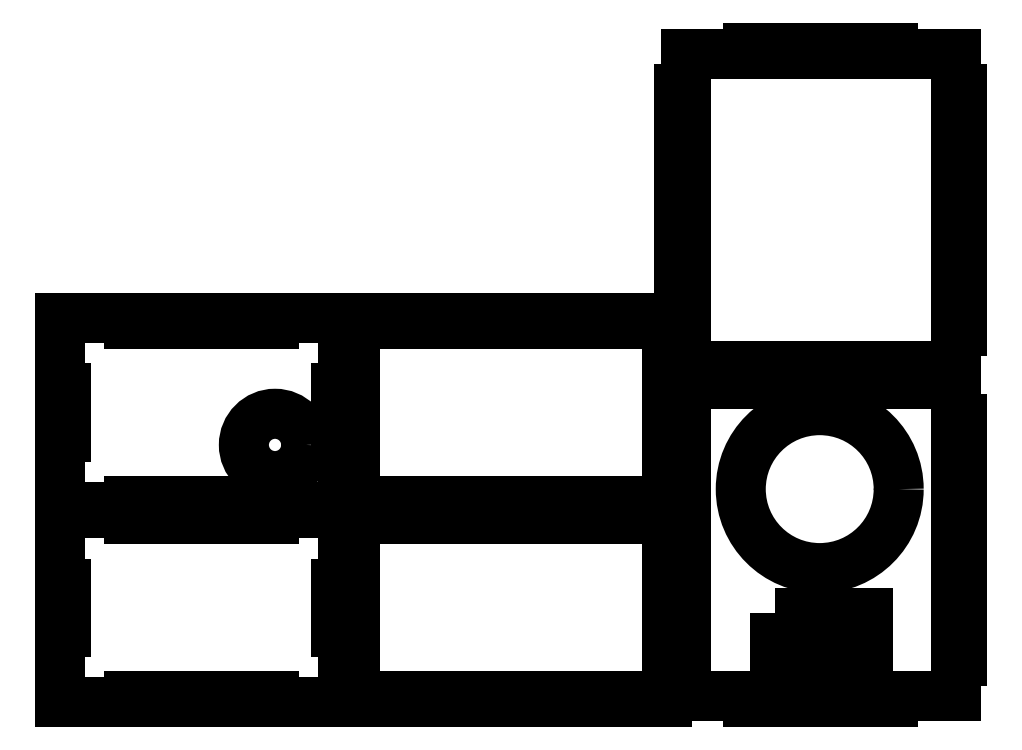
<metadata>
{"format":"dxf","ext":"dxf","renderer":"ezdxf+matplotlib","layout":"modelspace","background":"white","min_lineweight":24,"dpi":150}
</metadata>
<code>
0
SECTION
2
ENTITIES
0
LINE
8
front_outsideCutPath
10
0
20
94
30
0
11
0
21
60.12
31
0
0
LINE
8
front_outsideCutPath
10
0
20
60.12
30
0
11
3
21
60.12
31
0
0
LINE
8
front_outsideCutPath
10
3
20
60.12
30
0
11
3
21
36.88
31
0
0
LINE
8
front_outsideCutPath
10
3
20
36.88
30
0
11
0
21
36.88
31
0
0
LINE
8
front_outsideCutPath
10
0
20
36.88
30
0
11
0
21
13.62
31
0
0
LINE
8
front_outsideCutPath
10
0
20
13.62
30
0
11
0
21
3
31
0
0
LINE
8
front_outsideCutPath
10
0
20
3
30
0
11
33.12
21
3
31
0
0
LINE
8
front_outsideCutPath
10
33.12
20
3
30
0
11
33.12
21
6
31
0
0
LINE
8
front_outsideCutPath
10
33.12
20
6
30
0
11
56.38
21
6
31
0
0
LINE
8
front_outsideCutPath
10
56.38
20
6
30
0
11
56.38
21
3
31
0
0
LINE
8
front_outsideCutPath
10
56.38
20
3
30
0
11
79.62
21
3
31
0
0
LINE
8
front_outsideCutPath
10
79.62
20
3
30
0
11
79.62
21
6
31
0
0
LINE
8
front_outsideCutPath
10
79.62
20
6
30
0
11
102.9
21
6
31
0
0
LINE
8
front_outsideCutPath
10
102.9
20
6
30
0
11
102.9
21
3
31
0
0
LINE
8
front_outsideCutPath
10
102.9
20
3
30
0
11
126.1
21
3
31
0
0
LINE
8
front_outsideCutPath
10
126.1
20
3
30
0
11
136
21
3
31
0
0
LINE
8
front_outsideCutPath
10
136
20
3
30
0
11
136
21
36.88
31
0
0
LINE
8
front_outsideCutPath
10
136
20
36.88
30
0
11
133
21
36.88
31
0
0
LINE
8
front_outsideCutPath
10
133
20
36.88
30
0
11
133
21
60.12
31
0
0
LINE
8
front_outsideCutPath
10
133
20
60.12
30
0
11
136
21
60.12
31
0
0
LINE
8
front_outsideCutPath
10
136
20
60.12
30
0
11
136
21
83.38
31
0
0
LINE
8
front_outsideCutPath
10
136
20
83.38
30
0
11
136
21
94
31
0
0
LINE
8
front_outsideCutPath
10
136
20
94
30
0
11
102.9
21
94
31
0
0
LINE
8
front_outsideCutPath
10
102.9
20
94
30
0
11
102.9
21
91
31
0
0
LINE
8
front_outsideCutPath
10
102.9
20
91
30
0
11
79.62
21
91
31
0
0
LINE
8
front_outsideCutPath
10
79.62
20
91
30
0
11
79.62
21
94
31
0
0
LINE
8
front_outsideCutPath
10
79.62
20
94
30
0
11
56.38
21
94
31
0
0
LINE
8
front_outsideCutPath
10
56.38
20
94
30
0
11
56.38
21
91
31
0
0
LINE
8
front_outsideCutPath
10
56.38
20
91
30
0
11
33.12
21
91
31
0
0
LINE
8
front_outsideCutPath
10
33.12
20
91
30
0
11
33.12
21
94
31
0
0
LINE
8
front_outsideCutPath
10
33.12
20
94
30
0
11
9.875
21
94
31
0
0
LINE
8
front_outsideCutPath
10
9.875
20
94
30
0
11
0
21
94
31
0
0
LINE
8
left_outsideCutPath
10
142
20
94
30
0
11
142
21
60.12
31
0
0
LINE
8
left_outsideCutPath
10
142
20
60.12
30
0
11
139
21
60.12
31
0
0
LINE
8
left_outsideCutPath
10
139
20
60.12
30
0
11
139
21
36.88
31
0
0
LINE
8
left_outsideCutPath
10
139
20
36.88
30
0
11
142
21
36.88
31
0
0
LINE
8
left_outsideCutPath
10
142
20
36.88
30
0
11
142
21
13.62
31
0
0
LINE
8
left_outsideCutPath
10
142
20
13.62
30
0
11
142
21
3
31
0
0
LINE
8
left_outsideCutPath
10
142
20
3
30
0
11
158.9
21
3
31
0
0
LINE
8
left_outsideCutPath
10
158.9
20
3
30
0
11
158.9
21
6
31
0
0
LINE
8
left_outsideCutPath
10
158.9
20
6
30
0
11
182.1
21
6
31
0
0
LINE
8
left_outsideCutPath
10
182.1
20
6
30
0
11
182.1
21
3
31
0
0
LINE
8
left_outsideCutPath
10
182.1
20
3
30
0
11
205.4
21
3
31
0
0
LINE
8
left_outsideCutPath
10
205.4
20
3
30
0
11
205.4
21
6
31
0
0
LINE
8
left_outsideCutPath
10
205.4
20
6
30
0
11
228.6
21
6
31
0
0
LINE
8
left_outsideCutPath
10
228.6
20
6
30
0
11
228.6
21
3
31
0
0
LINE
8
left_outsideCutPath
10
228.6
20
3
30
0
11
251.9
21
3
31
0
0
LINE
8
left_outsideCutPath
10
251.9
20
3
30
0
11
251.9
21
6
31
0
0
LINE
8
left_outsideCutPath
10
251.9
20
6
30
0
11
275.1
21
6
31
0
0
LINE
8
left_outsideCutPath
10
275.1
20
6
30
0
11
275.1
21
3
31
0
0
LINE
8
left_outsideCutPath
10
275.1
20
3
30
0
11
292
21
3
31
0
0
LINE
8
left_outsideCutPath
10
292
20
3
30
0
11
292
21
36.88
31
0
0
LINE
8
left_outsideCutPath
10
292
20
36.88
30
0
11
295
21
36.88
31
0
0
LINE
8
left_outsideCutPath
10
295
20
36.88
30
0
11
295
21
60.12
31
0
0
LINE
8
left_outsideCutPath
10
295
20
60.12
30
0
11
292
21
60.12
31
0
0
LINE
8
left_outsideCutPath
10
292
20
60.12
30
0
11
292
21
83.38
31
0
0
LINE
8
left_outsideCutPath
10
292
20
83.38
30
0
11
292
21
94
31
0
0
LINE
8
left_outsideCutPath
10
292
20
94
30
0
11
275.1
21
94
31
0
0
LINE
8
left_outsideCutPath
10
275.1
20
94
30
0
11
275.1
21
91
31
0
0
LINE
8
left_outsideCutPath
10
275.1
20
91
30
0
11
251.9
21
91
31
0
0
LINE
8
left_outsideCutPath
10
251.9
20
91
30
0
11
251.9
21
94
31
0
0
LINE
8
left_outsideCutPath
10
251.9
20
94
30
0
11
228.6
21
94
31
0
0
LINE
8
left_outsideCutPath
10
228.6
20
94
30
0
11
228.6
21
91
31
0
0
LINE
8
left_outsideCutPath
10
228.6
20
91
30
0
11
205.4
21
91
31
0
0
LINE
8
left_outsideCutPath
10
205.4
20
91
30
0
11
205.4
21
94
31
0
0
LINE
8
left_outsideCutPath
10
205.4
20
94
30
0
11
182.1
21
94
31
0
0
LINE
8
left_outsideCutPath
10
182.1
20
94
30
0
11
182.1
21
91
31
0
0
LINE
8
left_outsideCutPath
10
182.1
20
91
30
0
11
158.9
21
91
31
0
0
LINE
8
left_outsideCutPath
10
158.9
20
91
30
0
11
158.9
21
94
31
0
0
LINE
8
left_outsideCutPath
10
158.9
20
94
30
0
11
142
21
94
31
0
0
LINE
8
top_outsideCutPath
10
301
20
156
30
0
11
301
21
139.1
31
0
0
LINE
8
top_outsideCutPath
10
301
20
139.1
30
0
11
298
21
139.1
31
0
0
LINE
8
top_outsideCutPath
10
298
20
139.1
30
0
11
298
21
115.9
31
0
0
LINE
8
top_outsideCutPath
10
298
20
115.9
30
0
11
301
21
115.9
31
0
0
LINE
8
top_outsideCutPath
10
301
20
115.9
30
0
11
301
21
92.63
31
0
0
LINE
8
top_outsideCutPath
10
301
20
92.63
30
0
11
298
21
92.63
31
0
0
LINE
8
top_outsideCutPath
10
298
20
92.63
30
0
11
298
21
69.38
31
0
0
LINE
8
top_outsideCutPath
10
298
20
69.38
30
0
11
301
21
69.38
31
0
0
LINE
8
top_outsideCutPath
10
301
20
69.38
30
0
11
301
21
46.12
31
0
0
LINE
8
top_outsideCutPath
10
301
20
46.12
30
0
11
298
21
46.12
31
0
0
LINE
8
top_outsideCutPath
10
298
20
46.12
30
0
11
298
21
22.88
31
0
0
LINE
8
top_outsideCutPath
10
298
20
22.88
30
0
11
301
21
22.88
31
0
0
LINE
8
top_outsideCutPath
10
301
20
22.88
30
0
11
301
21
6
31
0
0
LINE
8
top_outsideCutPath
10
301
20
6
30
0
11
331.1
21
6
31
0
0
LINE
8
top_outsideCutPath
10
331.1
20
6
30
0
11
331.1
21
3
31
0
0
LINE
8
top_outsideCutPath
10
331.1
20
3
30
0
11
354.4
21
3
31
0
0
LINE
8
top_outsideCutPath
10
354.4
20
3
30
0
11
354.4
21
6
31
0
0
LINE
8
top_outsideCutPath
10
354.4
20
6
30
0
11
377.6
21
6
31
0
0
LINE
8
top_outsideCutPath
10
377.6
20
6
30
0
11
377.6
21
3
31
0
0
LINE
8
top_outsideCutPath
10
377.6
20
3
30
0
11
400.9
21
3
31
0
0
LINE
8
top_outsideCutPath
10
400.9
20
3
30
0
11
400.9
21
6
31
0
0
LINE
8
top_outsideCutPath
10
400.9
20
6
30
0
11
424.1
21
6
31
0
0
LINE
8
top_outsideCutPath
10
424.1
20
6
30
0
11
431
21
6
31
0
0
LINE
8
top_outsideCutPath
10
431
20
6
30
0
11
431
21
22.88
31
0
0
LINE
8
top_outsideCutPath
10
431
20
22.88
30
0
11
434
21
22.88
31
0
0
LINE
8
top_outsideCutPath
10
434
20
22.88
30
0
11
434
21
46.12
31
0
0
LINE
8
top_outsideCutPath
10
434
20
46.12
30
0
11
431
21
46.12
31
0
0
LINE
8
top_outsideCutPath
10
431
20
46.12
30
0
11
431
21
69.38
31
0
0
LINE
8
top_outsideCutPath
10
431
20
69.38
30
0
11
434
21
69.38
31
0
0
LINE
8
top_outsideCutPath
10
434
20
69.38
30
0
11
434
21
92.63
31
0
0
LINE
8
top_outsideCutPath
10
434
20
92.63
30
0
11
431
21
92.63
31
0
0
LINE
8
top_outsideCutPath
10
431
20
92.63
30
0
11
431
21
115.9
31
0
0
LINE
8
top_outsideCutPath
10
431
20
115.9
30
0
11
434
21
115.9
31
0
0
LINE
8
top_outsideCutPath
10
434
20
115.9
30
0
11
434
21
139.1
31
0
0
LINE
8
top_outsideCutPath
10
434
20
139.1
30
0
11
431
21
139.1
31
0
0
LINE
8
top_outsideCutPath
10
431
20
139.1
30
0
11
431
21
156
31
0
0
LINE
8
top_outsideCutPath
10
431
20
156
30
0
11
400.9
21
156
31
0
0
LINE
8
top_outsideCutPath
10
400.9
20
156
30
0
11
400.9
21
159
31
0
0
LINE
8
top_outsideCutPath
10
400.9
20
159
30
0
11
377.6
21
159
31
0
0
LINE
8
top_outsideCutPath
10
377.6
20
159
30
0
11
377.6
21
156
31
0
0
LINE
8
top_outsideCutPath
10
377.6
20
156
30
0
11
354.4
21
156
31
0
0
LINE
8
top_outsideCutPath
10
354.4
20
156
30
0
11
354.4
21
159
31
0
0
LINE
8
top_outsideCutPath
10
354.4
20
159
30
0
11
331.1
21
159
31
0
0
LINE
8
top_outsideCutPath
10
331.1
20
159
30
0
11
331.1
21
156
31
0
0
LINE
8
top_outsideCutPath
10
331.1
20
156
30
0
11
307.9
21
156
31
0
0
LINE
8
top_outsideCutPath
10
307.9
20
156
30
0
11
301
21
156
31
0
0
LINE
8
back_outsideCutPath
10
0
20
188
30
0
11
0
21
154.1
31
0
0
LINE
8
back_outsideCutPath
10
0
20
154.1
30
0
11
3
21
154.1
31
0
0
LINE
8
back_outsideCutPath
10
3
20
154.1
30
0
11
3
21
130.9
31
0
0
LINE
8
back_outsideCutPath
10
3
20
130.9
30
0
11
0
21
130.9
31
0
0
LINE
8
back_outsideCutPath
10
0
20
130.9
30
0
11
0
21
107.6
31
0
0
LINE
8
back_outsideCutPath
10
0
20
107.6
30
0
11
0
21
97
31
0
0
LINE
8
back_outsideCutPath
10
0
20
97
30
0
11
33.12
21
97
31
0
0
LINE
8
back_outsideCutPath
10
33.12
20
97
30
0
11
33.12
21
100
31
0
0
LINE
8
back_outsideCutPath
10
33.12
20
100
30
0
11
56.38
21
100
31
0
0
LINE
8
back_outsideCutPath
10
56.38
20
100
30
0
11
56.38
21
97
31
0
0
LINE
8
back_outsideCutPath
10
56.38
20
97
30
0
11
79.62
21
97
31
0
0
LINE
8
back_outsideCutPath
10
79.62
20
97
30
0
11
79.62
21
100
31
0
0
LINE
8
back_outsideCutPath
10
79.62
20
100
30
0
11
102.9
21
100
31
0
0
LINE
8
back_outsideCutPath
10
102.9
20
100
30
0
11
102.9
21
97
31
0
0
LINE
8
back_outsideCutPath
10
102.9
20
97
30
0
11
126.1
21
97
31
0
0
LINE
8
back_outsideCutPath
10
126.1
20
97
30
0
11
136
21
97
31
0
0
LINE
8
back_outsideCutPath
10
136
20
97
30
0
11
136
21
130.9
31
0
0
LINE
8
back_outsideCutPath
10
136
20
130.9
30
0
11
133
21
130.9
31
0
0
LINE
8
back_outsideCutPath
10
133
20
130.9
30
0
11
133
21
154.1
31
0
0
LINE
8
back_outsideCutPath
10
133
20
154.1
30
0
11
136
21
154.1
31
0
0
LINE
8
back_outsideCutPath
10
136
20
154.1
30
0
11
136
21
177.4
31
0
0
LINE
8
back_outsideCutPath
10
136
20
177.4
30
0
11
136
21
188
31
0
0
LINE
8
back_outsideCutPath
10
136
20
188
30
0
11
102.9
21
188
31
0
0
LINE
8
back_outsideCutPath
10
102.9
20
188
30
0
11
102.9
21
185
31
0
0
LINE
8
back_outsideCutPath
10
102.9
20
185
30
0
11
79.62
21
185
31
0
0
LINE
8
back_outsideCutPath
10
79.62
20
185
30
0
11
79.62
21
188
31
0
0
LINE
8
back_outsideCutPath
10
79.62
20
188
30
0
11
56.38
21
188
31
0
0
LINE
8
back_outsideCutPath
10
56.38
20
188
30
0
11
56.38
21
185
31
0
0
LINE
8
back_outsideCutPath
10
56.38
20
185
30
0
11
33.12
21
185
31
0
0
LINE
8
back_outsideCutPath
10
33.12
20
185
30
0
11
33.12
21
188
31
0
0
LINE
8
back_outsideCutPath
10
33.12
20
188
30
0
11
9.875
21
188
31
0
0
LINE
8
back_outsideCutPath
10
9.875
20
188
30
0
11
0
21
188
31
0
0
LINE
8
right_outsideCutPath
10
142
20
188
30
0
11
142
21
154.1
31
0
0
LINE
8
right_outsideCutPath
10
142
20
154.1
30
0
11
139
21
154.1
31
0
0
LINE
8
right_outsideCutPath
10
139
20
154.1
30
0
11
139
21
130.9
31
0
0
LINE
8
right_outsideCutPath
10
139
20
130.9
30
0
11
142
21
130.9
31
0
0
LINE
8
right_outsideCutPath
10
142
20
130.9
30
0
11
142
21
107.6
31
0
0
LINE
8
right_outsideCutPath
10
142
20
107.6
30
0
11
142
21
97
31
0
0
LINE
8
right_outsideCutPath
10
142
20
97
30
0
11
158.9
21
97
31
0
0
LINE
8
right_outsideCutPath
10
158.9
20
97
30
0
11
158.9
21
100
31
0
0
LINE
8
right_outsideCutPath
10
158.9
20
100
30
0
11
182.1
21
100
31
0
0
LINE
8
right_outsideCutPath
10
182.1
20
100
30
0
11
182.1
21
97
31
0
0
LINE
8
right_outsideCutPath
10
182.1
20
97
30
0
11
205.4
21
97
31
0
0
LINE
8
right_outsideCutPath
10
205.4
20
97
30
0
11
205.4
21
100
31
0
0
LINE
8
right_outsideCutPath
10
205.4
20
100
30
0
11
228.6
21
100
31
0
0
LINE
8
right_outsideCutPath
10
228.6
20
100
30
0
11
228.6
21
97
31
0
0
LINE
8
right_outsideCutPath
10
228.6
20
97
30
0
11
251.9
21
97
31
0
0
LINE
8
right_outsideCutPath
10
251.9
20
97
30
0
11
251.9
21
100
31
0
0
LINE
8
right_outsideCutPath
10
251.9
20
100
30
0
11
275.1
21
100
31
0
0
LINE
8
right_outsideCutPath
10
275.1
20
100
30
0
11
275.1
21
97
31
0
0
LINE
8
right_outsideCutPath
10
275.1
20
97
30
0
11
292
21
97
31
0
0
LINE
8
right_outsideCutPath
10
292
20
97
30
0
11
292
21
130.9
31
0
0
LINE
8
right_outsideCutPath
10
292
20
130.9
30
0
11
295
21
130.9
31
0
0
LINE
8
right_outsideCutPath
10
295
20
130.9
30
0
11
295
21
154.1
31
0
0
LINE
8
right_outsideCutPath
10
295
20
154.1
30
0
11
292
21
154.1
31
0
0
LINE
8
right_outsideCutPath
10
292
20
154.1
30
0
11
292
21
177.4
31
0
0
LINE
8
right_outsideCutPath
10
292
20
177.4
30
0
11
292
21
188
31
0
0
LINE
8
right_outsideCutPath
10
292
20
188
30
0
11
275.1
21
188
31
0
0
LINE
8
right_outsideCutPath
10
275.1
20
188
30
0
11
275.1
21
185
31
0
0
LINE
8
right_outsideCutPath
10
275.1
20
185
30
0
11
251.9
21
185
31
0
0
LINE
8
right_outsideCutPath
10
251.9
20
185
30
0
11
251.9
21
188
31
0
0
LINE
8
right_outsideCutPath
10
251.9
20
188
30
0
11
228.6
21
188
31
0
0
LINE
8
right_outsideCutPath
10
228.6
20
188
30
0
11
228.6
21
185
31
0
0
LINE
8
right_outsideCutPath
10
228.6
20
185
30
0
11
205.4
21
185
31
0
0
LINE
8
right_outsideCutPath
10
205.4
20
185
30
0
11
205.4
21
188
31
0
0
LINE
8
right_outsideCutPath
10
205.4
20
188
30
0
11
182.1
21
188
31
0
0
LINE
8
right_outsideCutPath
10
182.1
20
188
30
0
11
182.1
21
185
31
0
0
LINE
8
right_outsideCutPath
10
182.1
20
185
30
0
11
158.9
21
185
31
0
0
LINE
8
right_outsideCutPath
10
158.9
20
185
30
0
11
158.9
21
188
31
0
0
LINE
8
right_outsideCutPath
10
158.9
20
188
30
0
11
142
21
188
31
0
0
LINE
8
bottom_outsideCutPath
10
301
20
315
30
0
11
301
21
298.1
31
0
0
LINE
8
bottom_outsideCutPath
10
301
20
298.1
30
0
11
298
21
298.1
31
0
0
LINE
8
bottom_outsideCutPath
10
298
20
298.1
30
0
11
298
21
274.9
31
0
0
LINE
8
bottom_outsideCutPath
10
298
20
274.9
30
0
11
301
21
274.9
31
0
0
LINE
8
bottom_outsideCutPath
10
301
20
274.9
30
0
11
301
21
251.6
31
0
0
LINE
8
bottom_outsideCutPath
10
301
20
251.6
30
0
11
298
21
251.6
31
0
0
LINE
8
bottom_outsideCutPath
10
298
20
251.6
30
0
11
298
21
228.4
31
0
0
LINE
8
bottom_outsideCutPath
10
298
20
228.4
30
0
11
301
21
228.4
31
0
0
LINE
8
bottom_outsideCutPath
10
301
20
228.4
30
0
11
301
21
205.1
31
0
0
LINE
8
bottom_outsideCutPath
10
301
20
205.1
30
0
11
298
21
205.1
31
0
0
LINE
8
bottom_outsideCutPath
10
298
20
205.1
30
0
11
298
21
181.9
31
0
0
LINE
8
bottom_outsideCutPath
10
298
20
181.9
30
0
11
301
21
181.9
31
0
0
LINE
8
bottom_outsideCutPath
10
301
20
181.9
30
0
11
301
21
165
31
0
0
LINE
8
bottom_outsideCutPath
10
301
20
165
30
0
11
331.1
21
165
31
0
0
LINE
8
bottom_outsideCutPath
10
331.1
20
165
30
0
11
331.1
21
162
31
0
0
LINE
8
bottom_outsideCutPath
10
331.1
20
162
30
0
11
354.4
21
162
31
0
0
LINE
8
bottom_outsideCutPath
10
354.4
20
162
30
0
11
354.4
21
165
31
0
0
LINE
8
bottom_outsideCutPath
10
354.4
20
165
30
0
11
377.6
21
165
31
0
0
LINE
8
bottom_outsideCutPath
10
377.6
20
165
30
0
11
377.6
21
162
31
0
0
LINE
8
bottom_outsideCutPath
10
377.6
20
162
30
0
11
400.9
21
162
31
0
0
LINE
8
bottom_outsideCutPath
10
400.9
20
162
30
0
11
400.9
21
165
31
0
0
LINE
8
bottom_outsideCutPath
10
400.9
20
165
30
0
11
424.1
21
165
31
0
0
LINE
8
bottom_outsideCutPath
10
424.1
20
165
30
0
11
431
21
165
31
0
0
LINE
8
bottom_outsideCutPath
10
431
20
165
30
0
11
431
21
181.9
31
0
0
LINE
8
bottom_outsideCutPath
10
431
20
181.9
30
0
11
434
21
181.9
31
0
0
LINE
8
bottom_outsideCutPath
10
434
20
181.9
30
0
11
434
21
205.1
31
0
0
LINE
8
bottom_outsideCutPath
10
434
20
205.1
30
0
11
431
21
205.1
31
0
0
LINE
8
bottom_outsideCutPath
10
431
20
205.1
30
0
11
431
21
228.4
31
0
0
LINE
8
bottom_outsideCutPath
10
431
20
228.4
30
0
11
434
21
228.4
31
0
0
LINE
8
bottom_outsideCutPath
10
434
20
228.4
30
0
11
434
21
251.6
31
0
0
LINE
8
bottom_outsideCutPath
10
434
20
251.6
30
0
11
431
21
251.6
31
0
0
LINE
8
bottom_outsideCutPath
10
431
20
251.6
30
0
11
431
21
274.9
31
0
0
LINE
8
bottom_outsideCutPath
10
431
20
274.9
30
0
11
434
21
274.9
31
0
0
LINE
8
bottom_outsideCutPath
10
434
20
274.9
30
0
11
434
21
298.1
31
0
0
LINE
8
bottom_outsideCutPath
10
434
20
298.1
30
0
11
431
21
298.1
31
0
0
LINE
8
bottom_outsideCutPath
10
431
20
298.1
30
0
11
431
21
315
31
0
0
LINE
8
bottom_outsideCutPath
10
431
20
315
30
0
11
400.9
21
315
31
0
0
LINE
8
bottom_outsideCutPath
10
400.9
20
315
30
0
11
400.9
21
318
31
0
0
LINE
8
bottom_outsideCutPath
10
400.9
20
318
30
0
11
377.6
21
318
31
0
0
LINE
8
bottom_outsideCutPath
10
377.6
20
318
30
0
11
377.6
21
315
31
0
0
LINE
8
bottom_outsideCutPath
10
377.6
20
315
30
0
11
354.4
21
315
31
0
0
LINE
8
bottom_outsideCutPath
10
354.4
20
315
30
0
11
354.4
21
318
31
0
0
LINE
8
bottom_outsideCutPath
10
354.4
20
318
30
0
11
331.1
21
318
31
0
0
LINE
8
bottom_outsideCutPath
10
331.1
20
318
30
0
11
331.1
21
315
31
0
0
LINE
8
bottom_outsideCutPath
10
331.1
20
315
30
0
11
307.9
21
315
31
0
0
LINE
8
bottom_outsideCutPath
10
307.9
20
315
30
0
11
301
21
315
31
0
0
CIRCLE
8
0
10
365.6
20
105.6
30
0
40
38
0
LWPOLYLINE
8
0
90
        4
70
     1
43
0
10
343.9
20
45.9
10
388.9
20
45.9
10
388.9
20
25.9
10
343.9
20
25.9
0
CIRCLE
8
0
10
103.4
20
126.8
30
0
40
15
0
ENDSEC
0
EOF

</code>
